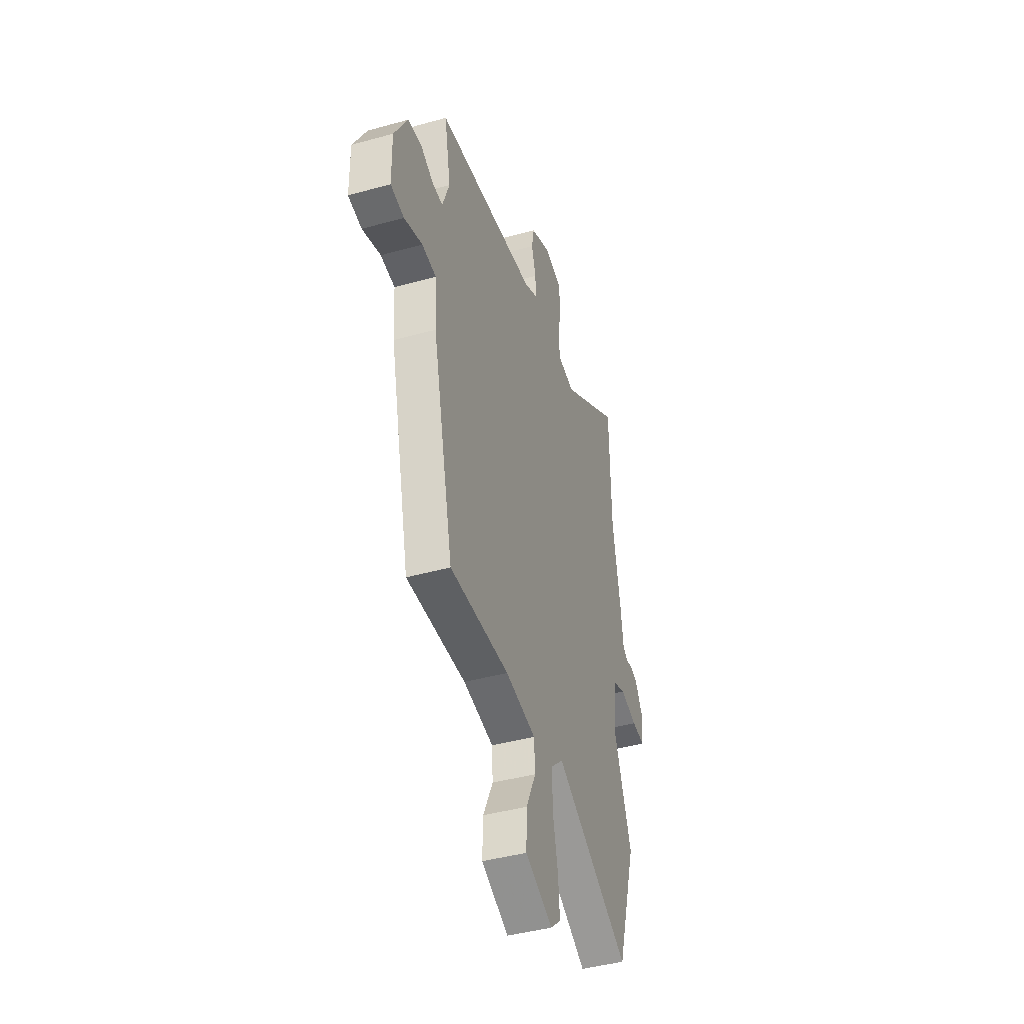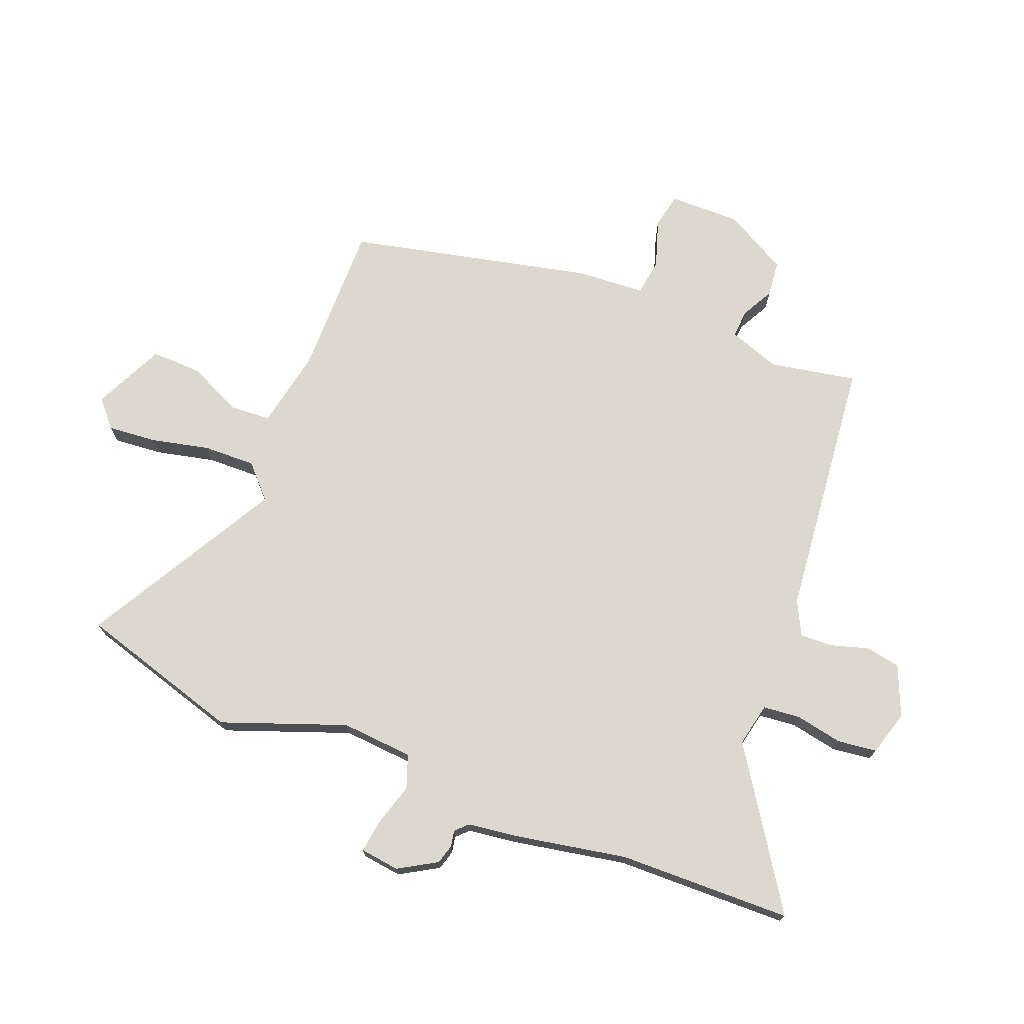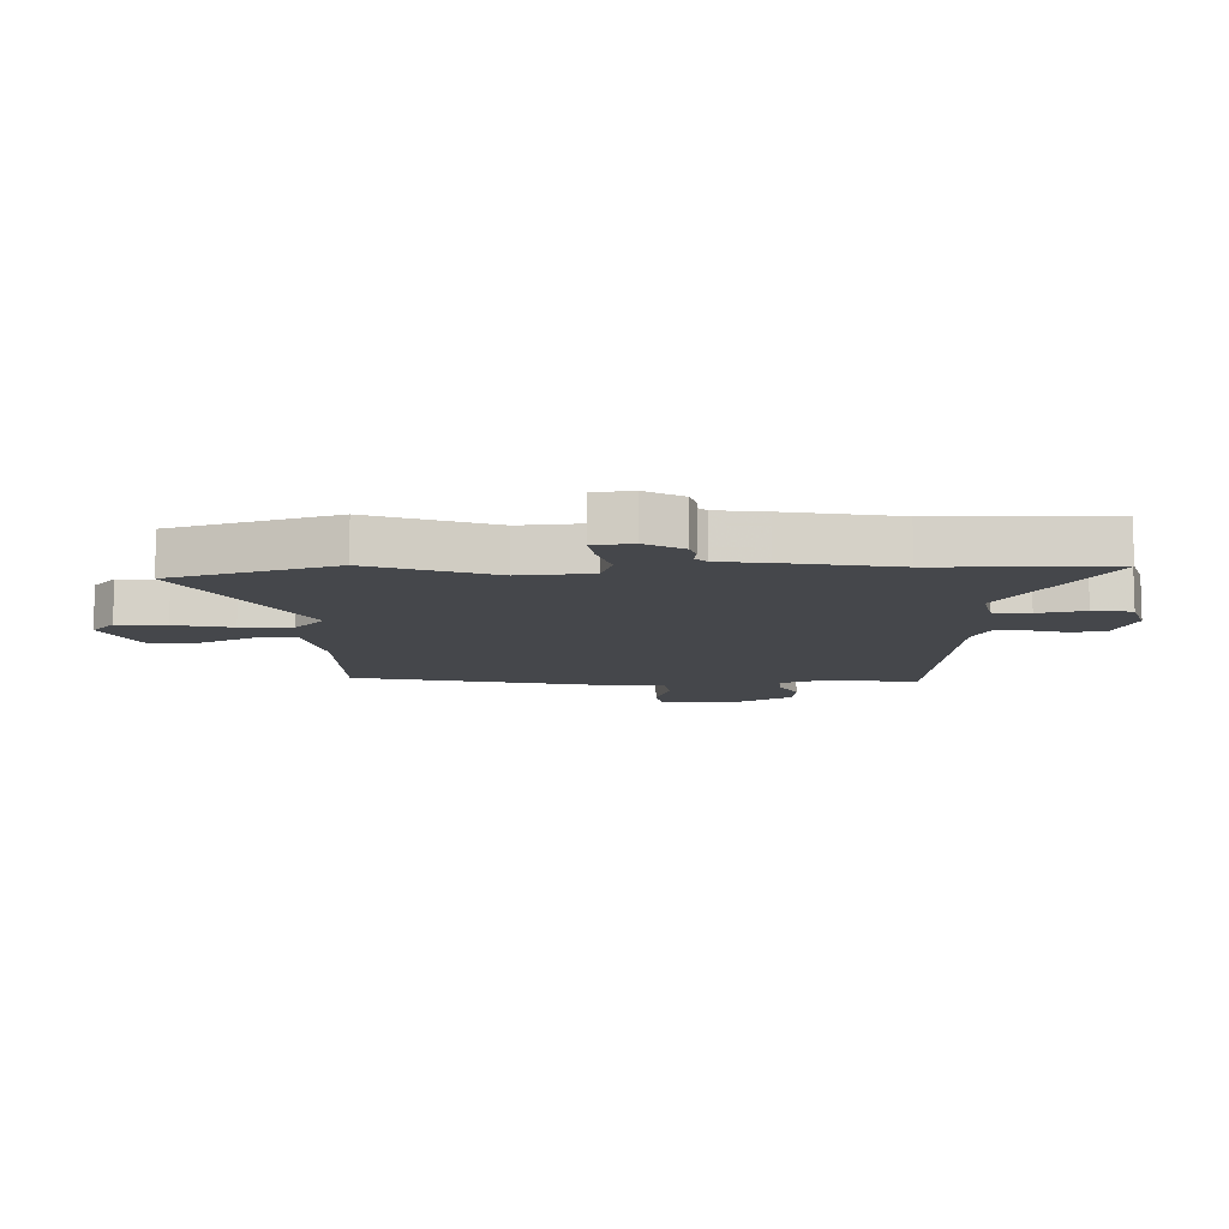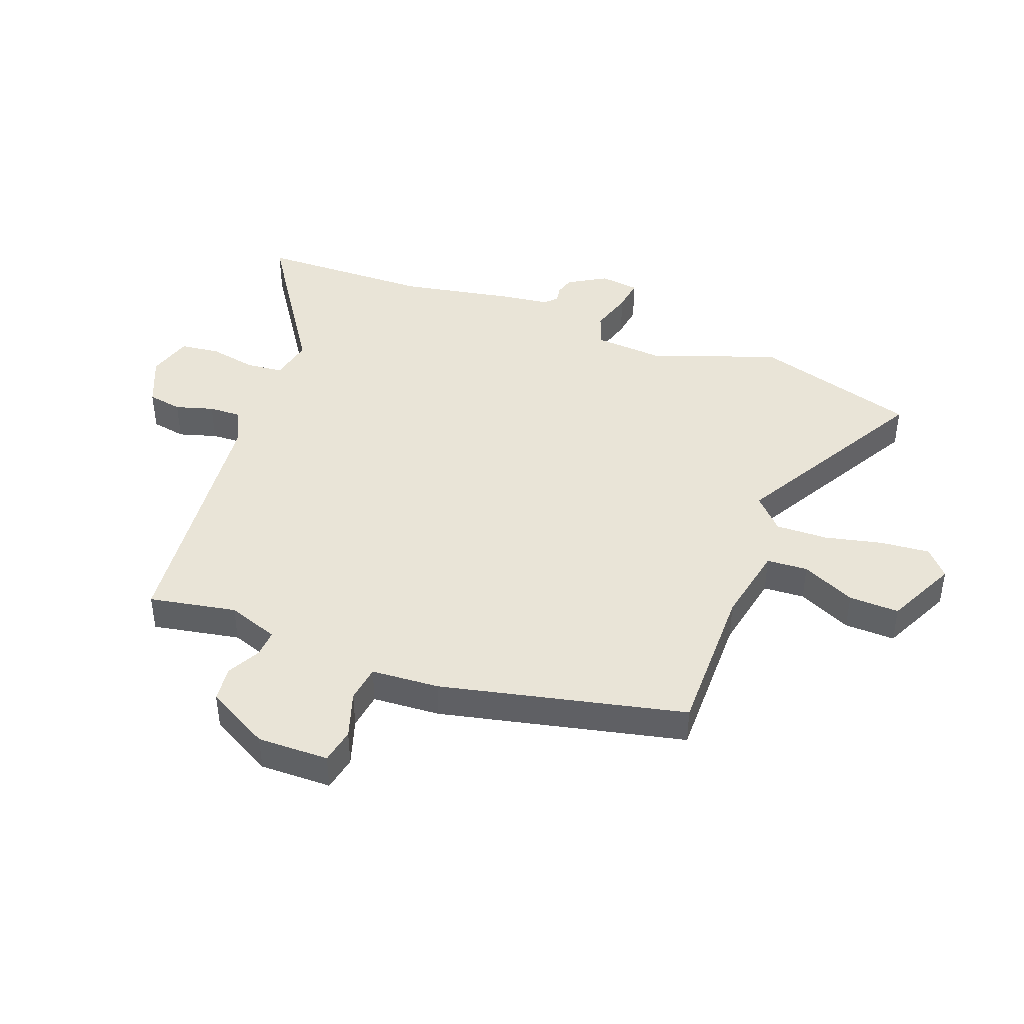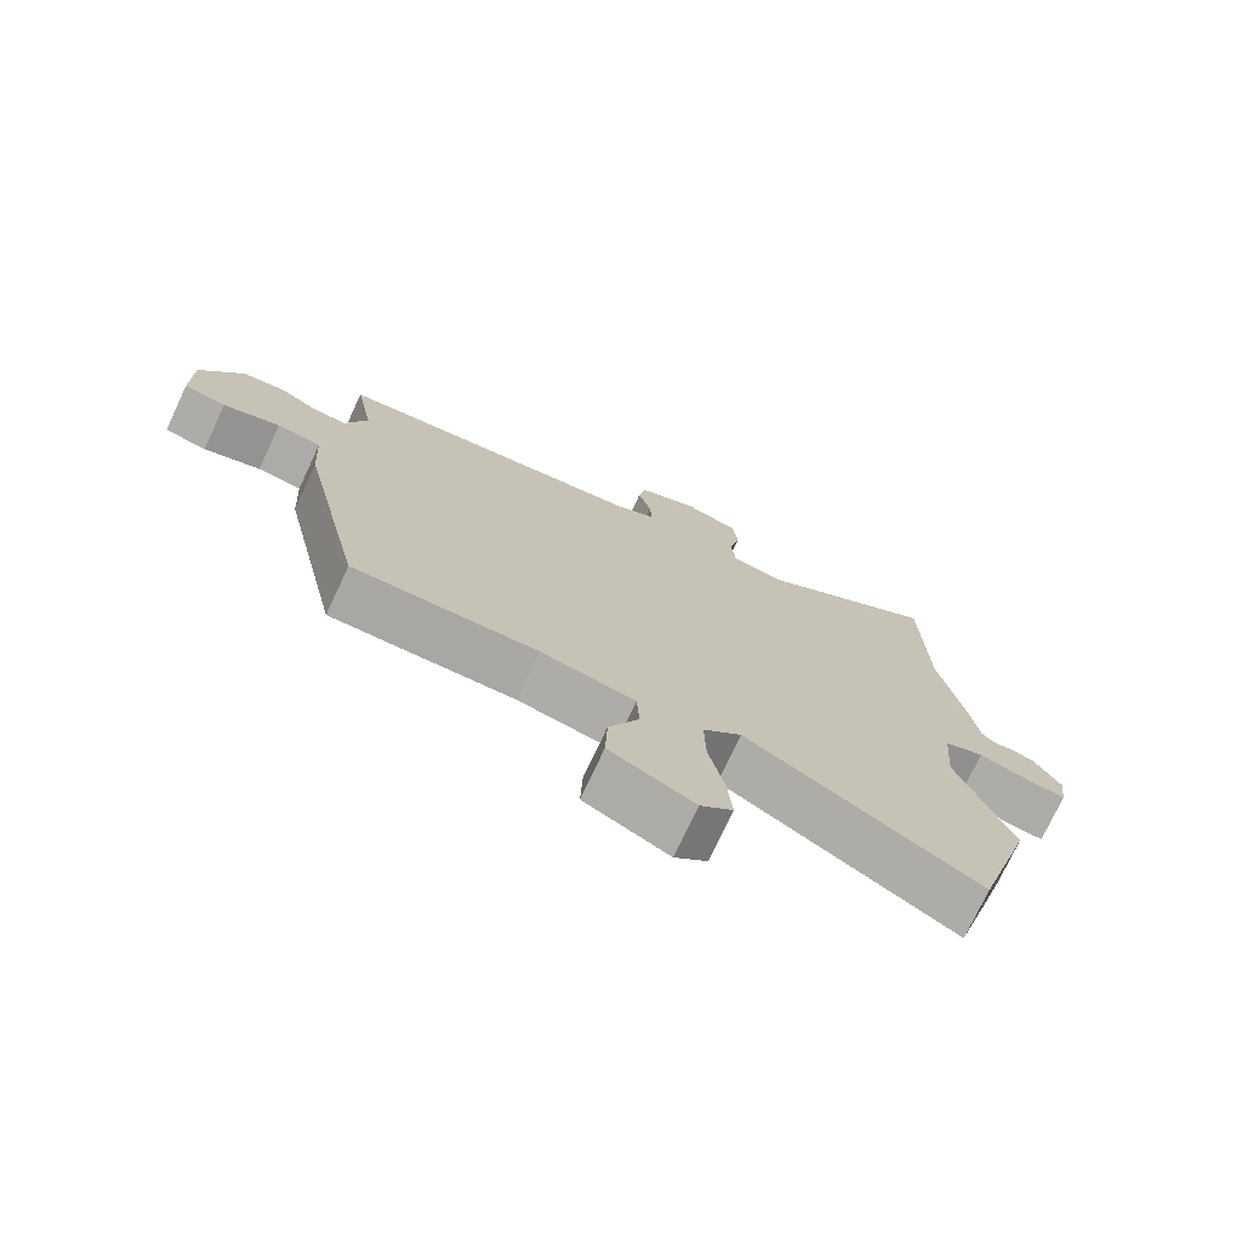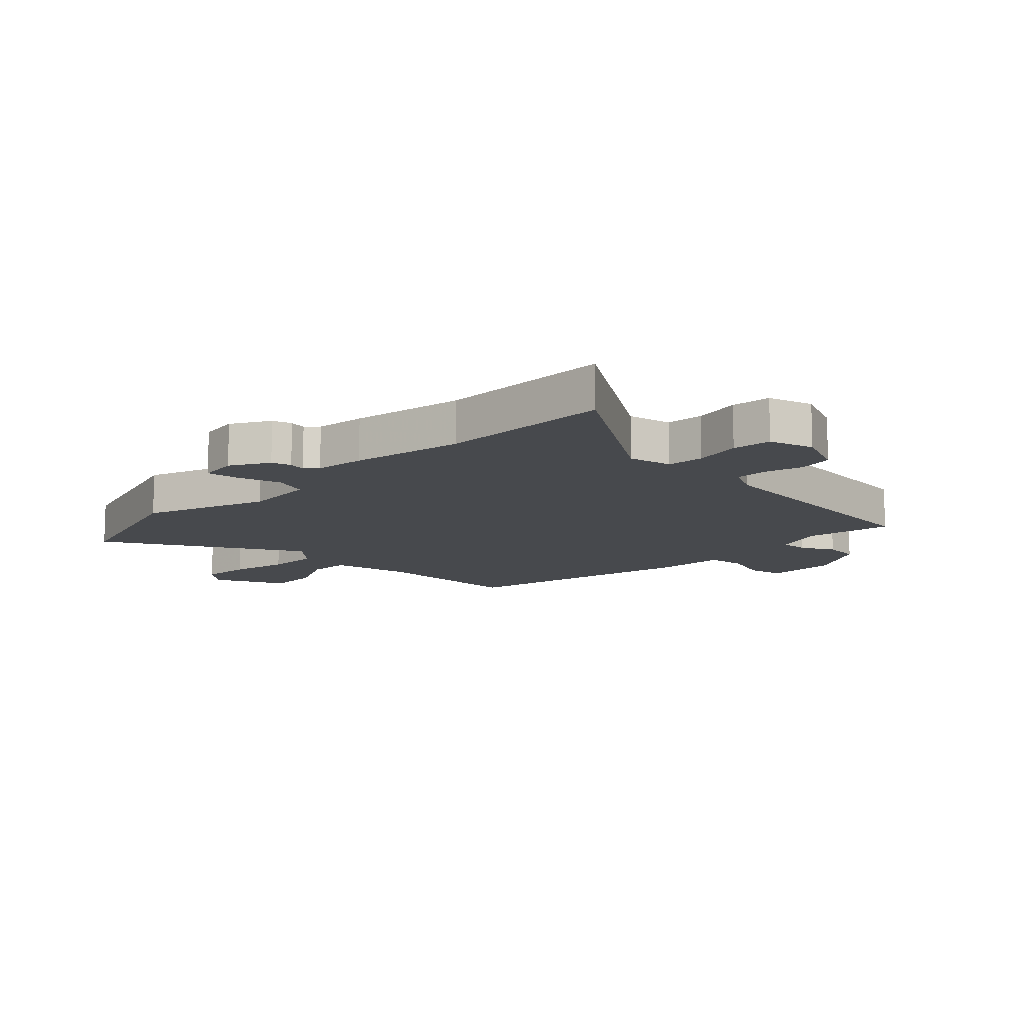
<metadata>
{"format":"obj","ext":"obj","renderer":"f3d","projection":"perspective","resolution":1024,"background":"white","views":[{"elev":-42.6,"azim":108.4,"up":"+Z"},{"elev":72.6,"azim":-68.7,"up":"+Y"},{"elev":-10.4,"azim":-88.2,"up":"+Y"},{"elev":43.2,"azim":110.4,"up":"+Y"},{"elev":-74.7,"azim":154.9,"up":"+Z"},{"elev":-12.1,"azim":-44.2,"up":"+Y"}]}
</metadata>
<code>
v -0.455 0.07 -0.65
v -0.539 0.07 -0.371
v -0.462 0.07 -0.16
v -0.472 0.07 -0.037
v -0.529 0.07 -0.017
v -0.602 0.07 -0.039
v -0.658 0.07 -0.047
v -0.667 0.07 0.02
v -0.629 0.07 0.085
v -0.596 0.07 0.095
v -0.568 0.07 0.09
v -0.548 0.07 0.11
v -0.537 0.07 0.195
v -0.502 0.07 0.386
v -0.497 0.07 0.682
v -0.234 0.07 0.51
v -0.16 0.07 0.526
v -0.154 0.07 0.589
v -0.17 0.07 0.67
v -0.162 0.07 0.737
v -0.086 0.07 0.76
v 0 0.07 0.724
v 0.011 0.07 0.665
v -0.008 0.07 0.6
v -0.01 0.07 0.545
v 0.048 0.07 0.516
v 0.495 0.07 0.472
v 0.468 0.07 0.323
v 0.499 0.07 0.236
v 0.546 0.07 0.239
v 0.602 0.07 0.269
v 0.663 0.07 0.263
v 0.723 0.07 0.155
v 0.722 0.07 0.033
v 0.662 0.07 0.021
v 0.581 0.07 0.047
v 0.518 0.07 0.038
v 0.511 0.07 -0.078
v 0.419 0.07 -0.495
v 0.157 0.07 -0.494
v 0.023 0.07 -0.521
v 0.019 0.07 -0.591
v 0.062 0.07 -0.682
v 0.065 0.07 -0.768
v -0.055 0.07 -0.826
v -0.101 0.07 -0.786
v -0.094 0.07 -0.702
v -0.072 0.07 -0.603
v -0.07 0.07 -0.514
v -0.125 0.07 -0.463
v -0.455 0 -0.65
v -0.539 0 -0.371
v -0.462 0 -0.16
v -0.472 0 -0.037
v -0.529 0 -0.017
v -0.602 0 -0.039
v -0.658 0 -0.047
v -0.667 0 0.02
v -0.629 0 0.085
v -0.596 0 0.095
v -0.568 0 0.09
v -0.548 0 0.11
v -0.537 0 0.195
v -0.502 0 0.386
v -0.497 0 0.682
v -0.234 0 0.51
v -0.16 0 0.526
v -0.154 0 0.589
v -0.17 0 0.67
v -0.162 0 0.737
v -0.086 0 0.76
v 0 0 0.724
v 0.011 0 0.665
v -0.008 0 0.6
v -0.01 0 0.545
v 0.048 0 0.516
v 0.495 0 0.472
v 0.468 0 0.323
v 0.499 0 0.236
v 0.546 0 0.239
v 0.602 0 0.269
v 0.663 0 0.263
v 0.723 0 0.155
v 0.722 0 0.033
v 0.662 0 0.021
v 0.581 0 0.047
v 0.518 0 0.038
v 0.511 0 -0.078
v 0.419 0 -0.495
v 0.157 0 -0.494
v 0.023 0 -0.521
v 0.019 0 -0.591
v 0.062 0 -0.682
v 0.065 0 -0.768
v -0.055 0 -0.826
v -0.101 0 -0.786
v -0.094 0 -0.702
v -0.072 0 -0.603
v -0.07 0 -0.514
v -0.125 0 -0.463
f 46 47 48
f 45 46 48
f 44 45 48
f 43 44 48
f 42 43 48
f 41 42 48 49
f 40 41 49 50
f 39 40 50
f 38 39 50
f 37 38 50
f 34 35 36
f 33 34 36
f 32 33 36
f 31 32 36
f 30 31 36
f 29 30 36 37
f 1 2 3
f 50 1 3
f 37 50 3
f 29 37 3
f 28 29 3
f 22 23 24
f 21 22 24
f 20 21 24
f 19 20 24
f 18 19 24
f 17 18 24 25
f 16 17 25 26
f 14 15 16
f 26 27 28
f 16 26 28
f 14 16 28
f 13 14 28
f 12 13 28
f 9 10 11
f 8 9 11
f 7 8 11
f 6 7 11
f 5 6 11
f 28 3 4
f 11 12 28
f 5 11 28
f 4 5 28
f 98 97 96
f 98 96 95
f 98 95 94
f 98 94 93
f 98 93 92
f 99 98 92 91
f 100 99 91 90
f 100 90 89
f 100 89 88
f 100 88 87
f 86 85 84
f 86 84 83
f 86 83 82
f 86 82 81
f 86 81 80
f 87 86 80 79
f 53 52 51
f 53 51 100
f 53 100 87
f 53 87 79
f 53 79 78
f 74 73 72
f 74 72 71
f 74 71 70
f 74 70 69
f 74 69 68
f 75 74 68 67
f 76 75 67 66
f 66 65 64
f 78 77 76
f 78 76 66
f 78 66 64
f 78 64 63
f 78 63 62
f 61 60 59
f 61 59 58
f 61 58 57
f 61 57 56
f 61 56 55
f 54 53 78
f 78 62 61
f 78 61 55
f 78 55 54
f 1 51 52 2
f 2 52 53 3
f 3 53 54 4
f 4 54 55 5
f 5 55 56 6
f 6 56 57 7
f 7 57 58 8
f 8 58 59 9
f 9 59 60 10
f 10 60 61 11
f 11 61 62 12
f 12 62 63 13
f 13 63 64 14
f 14 64 65 15
f 15 65 66 16
f 16 66 67 17
f 17 67 68 18
f 18 68 69 19
f 19 69 70 20
f 20 70 71 21
f 21 71 72 22
f 22 72 73 23
f 23 73 74 24
f 24 74 75 25
f 25 75 76 26
f 26 76 77 27
f 27 77 78 28
f 28 78 79 29
f 29 79 80 30
f 30 80 81 31
f 31 81 82 32
f 32 82 83 33
f 33 83 84 34
f 34 84 85 35
f 35 85 86 36
f 36 86 87 37
f 37 87 88 38
f 38 88 89 39
f 39 89 90 40
f 40 90 91 41
f 41 91 92 42
f 42 92 93 43
f 43 93 94 44
f 44 94 95 45
f 45 95 96 46
f 46 96 97 47
f 47 97 98 48
f 48 98 99 49
f 49 99 100 50
f 50 100 51 1

</code>
